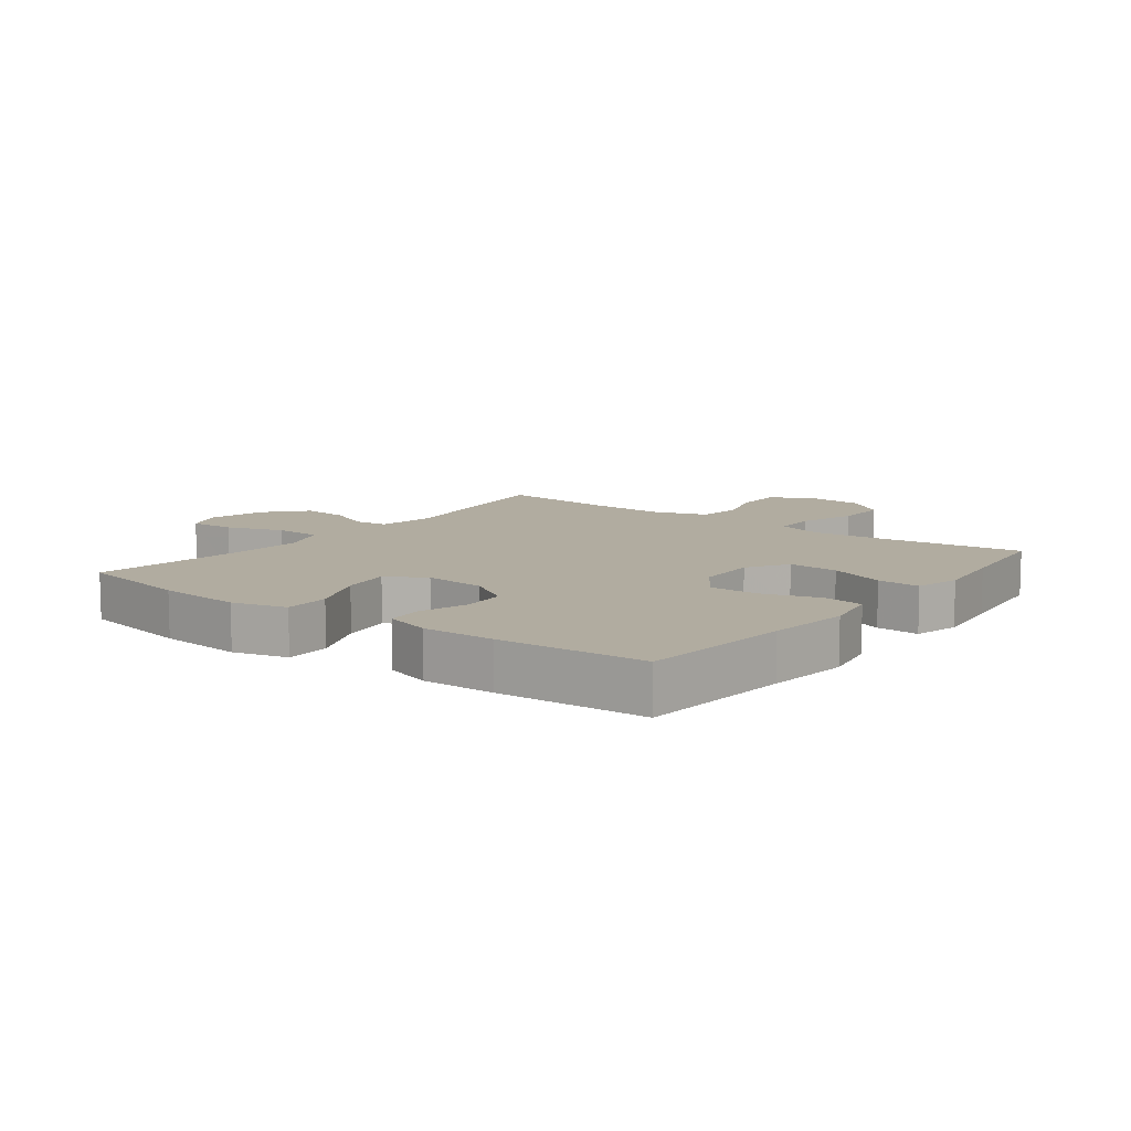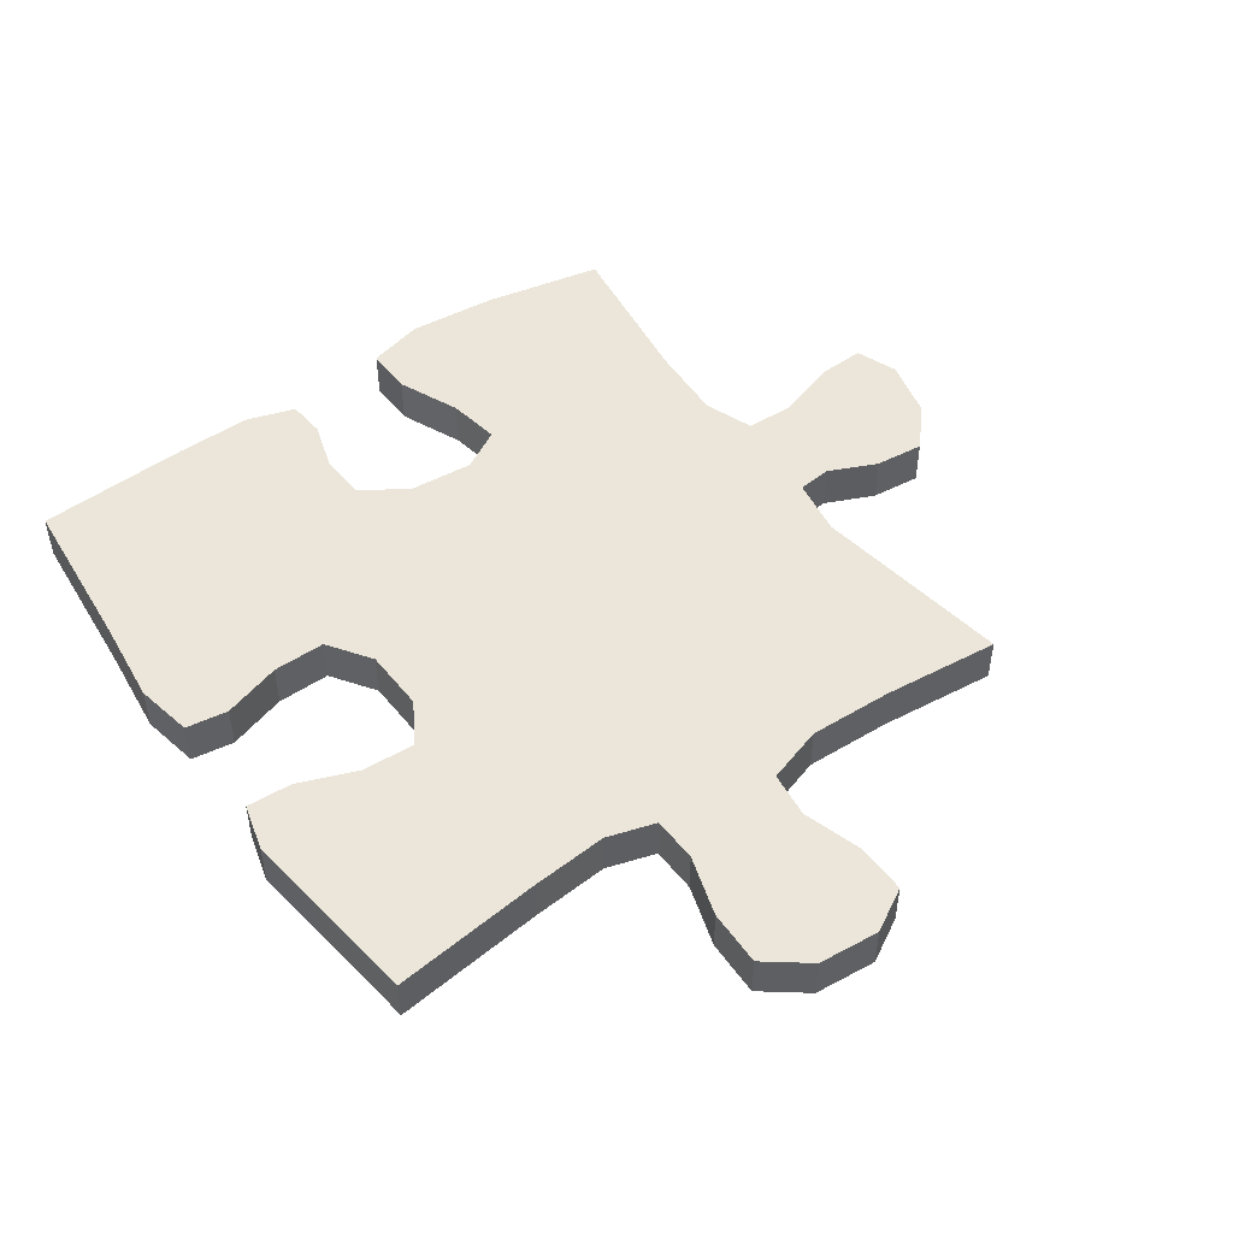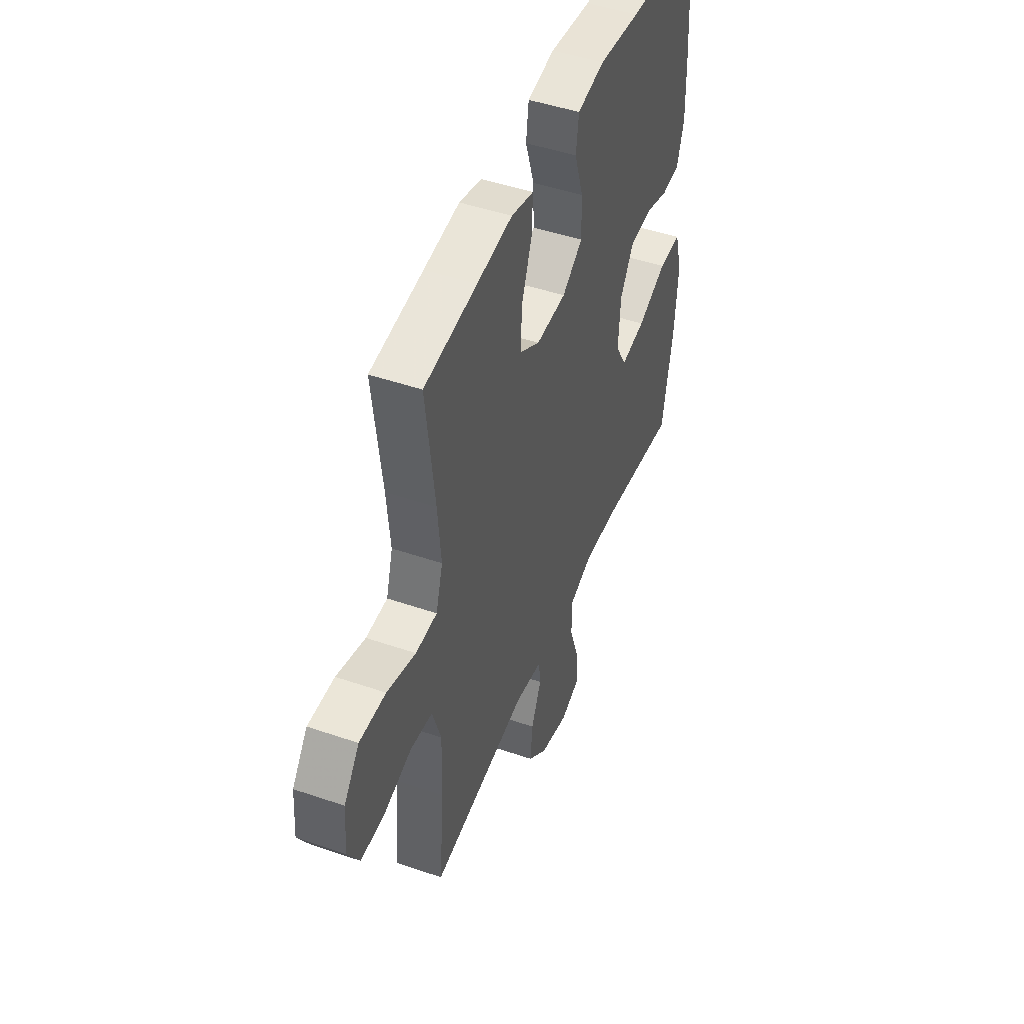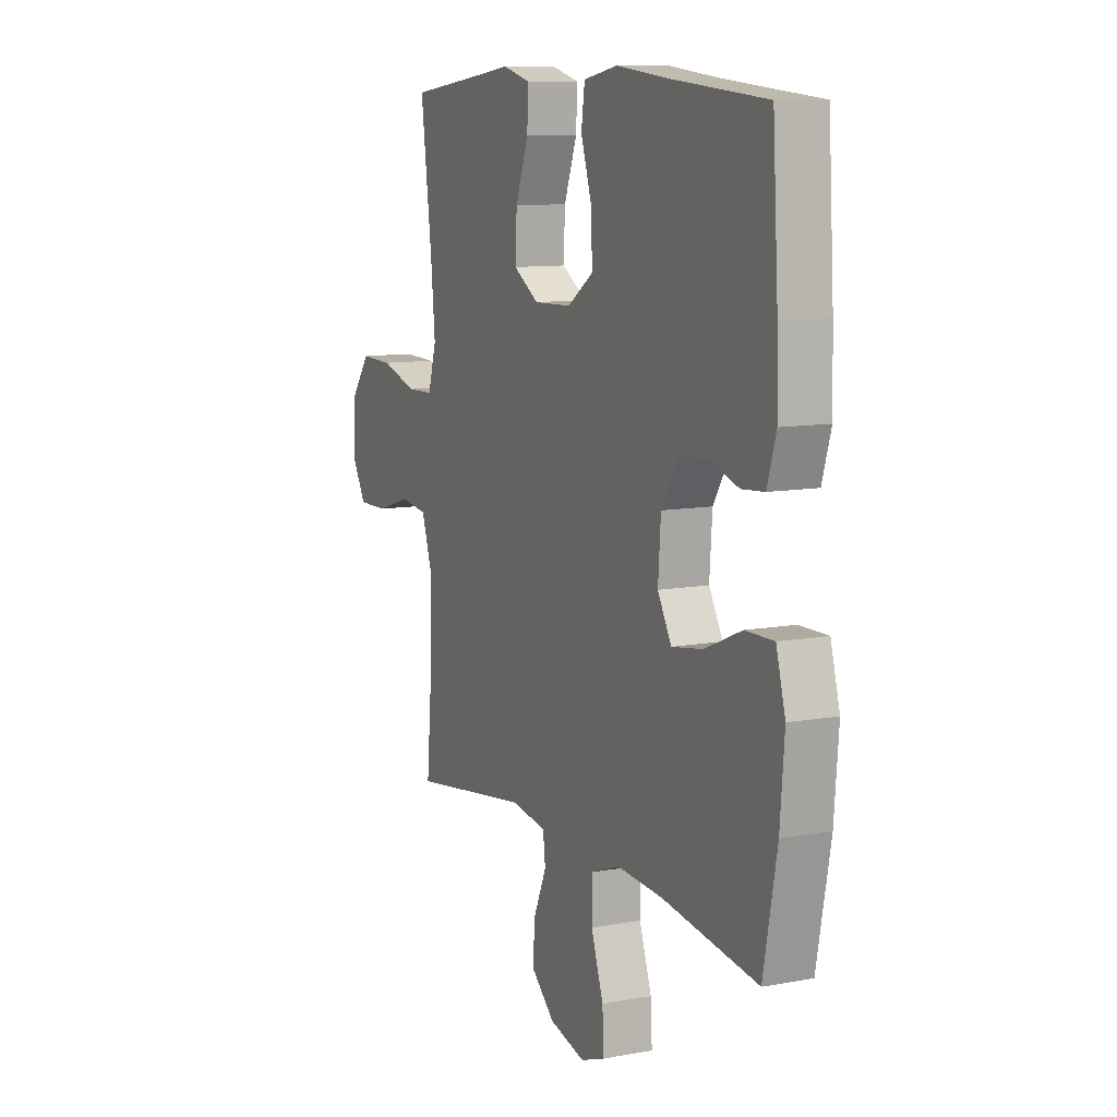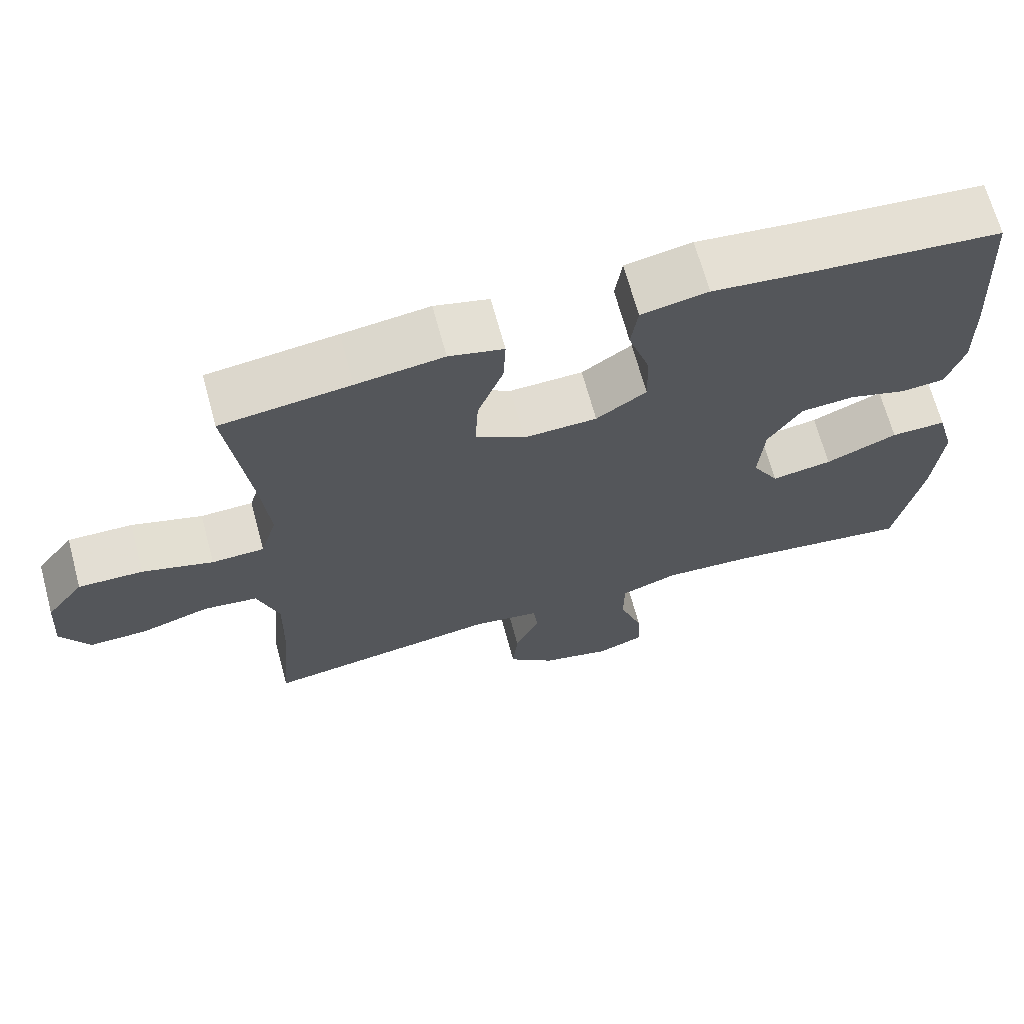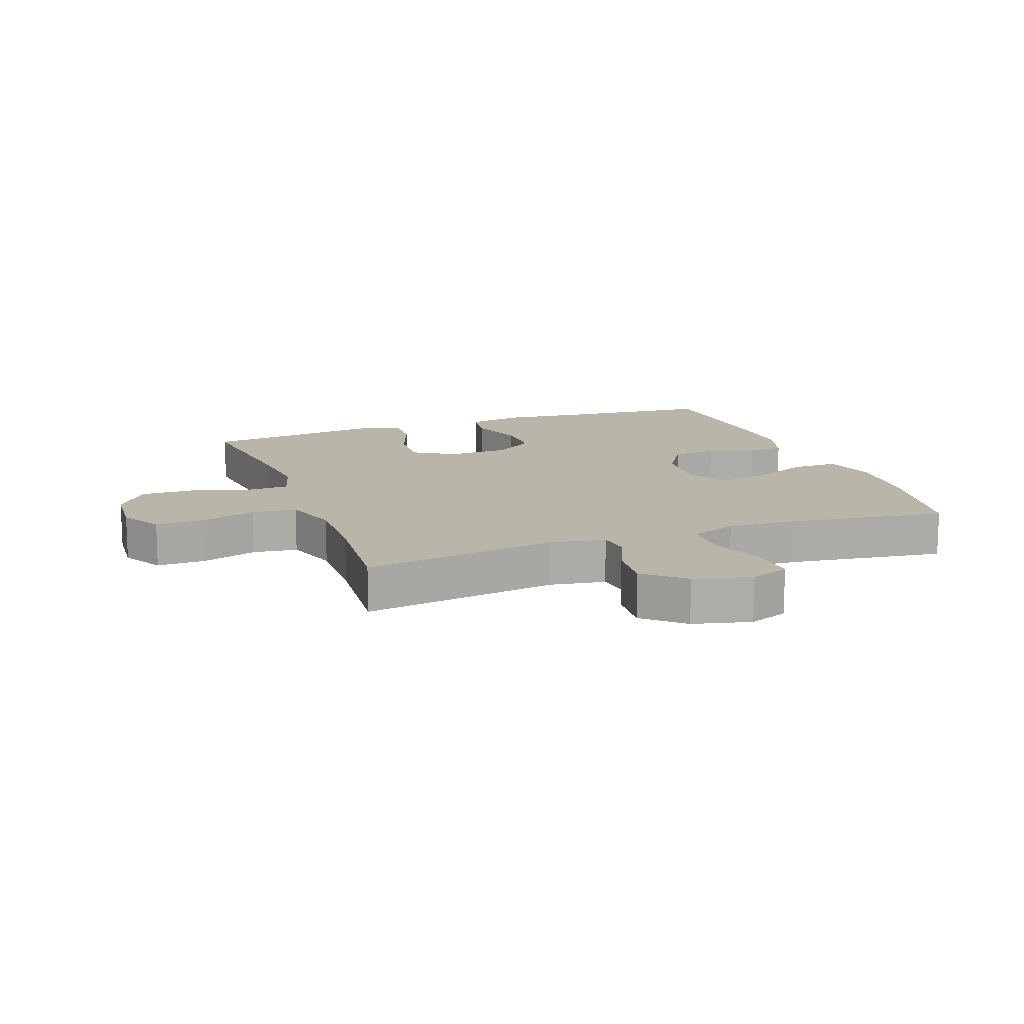
<metadata>
{"format":"obj","ext":"obj","renderer":"f3d","projection":"perspective","resolution":1024,"background":"white","views":[{"elev":10.1,"azim":-52.7,"up":"+Y"},{"elev":48.5,"azim":54.9,"up":"+Y"},{"elev":47.3,"azim":111.2,"up":"+Z"},{"elev":10.3,"azim":-115.1,"up":"+Z"},{"elev":68.1,"azim":164.8,"up":"+Z"},{"elev":13.7,"azim":159.8,"up":"+Y"}]}
</metadata>
<code>
v 0.5 0.07 0.5
v 0.471 0.07 0.269
v 0.46 0.07 0.152
v 0.482 0.07 0.077
v 0.552 0.07 0.075
v 0.646 0.07 0.104
v 0.732 0.07 0.106
v 0.782 0.07 0.04
v 0.789 0.07 -0.054
v 0.751 0.07 -0.12
v 0.673 0.07 -0.119
v 0.582 0.07 -0.091
v 0.51 0.07 -0.1
v 0.481 0.07 -0.188
v 0.484 0.07 -0.318
v 0.5 0.07 -0.5
v 0.185 0.07 -0.454
v 0.095 0.07 -0.469
v 0.089 0.07 -0.521
v 0.122 0.07 -0.596
v 0.129 0.07 -0.672
v 0.066 0.07 -0.728
v -0.027 0.07 -0.751
v -0.091 0.07 -0.727
v -0.087 0.07 -0.654
v -0.055 0.07 -0.561
v -0.056 0.07 -0.486
v -0.132 0.07 -0.458
v -0.251 0.07 -0.465
v -0.5 0.07 -0.5
v -0.535 0.07 -0.315
v -0.546 0.07 -0.179
v -0.522 0.07 -0.092
v -0.448 0.07 -0.093
v -0.352 0.07 -0.134
v -0.271 0.07 -0.147
v -0.235 0.07 -0.084
v -0.242 0.07 0.014
v -0.287 0.07 0.086
v -0.359 0.07 0.091
v -0.436 0.07 0.067
v -0.495 0.07 0.072
v -0.518 0.07 0.147
v -0.515 0.07 0.263
v -0.5 0.07 0.5
v -0.253 0.07 0.522
v -0.118 0.07 0.537
v -0.029 0.07 0.52
v -0.02 0.07 0.455
v -0.049 0.07 0.365
v -0.051 0.07 0.284
v 0.016 0.07 0.238
v 0.114 0.07 0.235
v 0.18 0.07 0.276
v 0.176 0.07 0.357
v 0.142 0.07 0.448
v 0.139 0.07 0.517
v 0.212 0.07 0.536
v 0.328 0.07 0.521
v 0.5 0 0.5
v 0.471 0 0.269
v 0.46 0 0.152
v 0.482 0 0.077
v 0.552 0 0.075
v 0.646 0 0.104
v 0.732 0 0.106
v 0.782 0 0.04
v 0.789 0 -0.054
v 0.751 0 -0.12
v 0.673 0 -0.119
v 0.582 0 -0.091
v 0.51 0 -0.1
v 0.481 0 -0.188
v 0.484 0 -0.318
v 0.5 0 -0.5
v 0.185 0 -0.454
v 0.095 0 -0.469
v 0.089 0 -0.521
v 0.122 0 -0.596
v 0.129 0 -0.672
v 0.066 0 -0.728
v -0.027 0 -0.751
v -0.091 0 -0.727
v -0.087 0 -0.654
v -0.055 0 -0.561
v -0.056 0 -0.486
v -0.132 0 -0.458
v -0.251 0 -0.465
v -0.5 0 -0.5
v -0.535 0 -0.315
v -0.546 0 -0.179
v -0.522 0 -0.092
v -0.448 0 -0.093
v -0.352 0 -0.134
v -0.271 0 -0.147
v -0.235 0 -0.084
v -0.242 0 0.014
v -0.287 0 0.086
v -0.359 0 0.091
v -0.436 0 0.067
v -0.495 0 0.072
v -0.518 0 0.147
v -0.515 0 0.263
v -0.5 0 0.5
v -0.253 0 0.522
v -0.118 0 0.537
v -0.029 0 0.52
v -0.02 0 0.455
v -0.049 0 0.365
v -0.051 0 0.284
v 0.016 0 0.238
v 0.114 0 0.235
v 0.18 0 0.276
v 0.176 0 0.357
v 0.142 0 0.448
v 0.139 0 0.517
v 0.212 0 0.536
v 0.328 0 0.521
f 57 58 59
f 56 57 59
f 55 56 59
f 59 1 2
f 55 59 2
f 54 55 2
f 53 54 2 3
f 52 53 3 4
f 48 49 50
f 47 48 50
f 46 47 50
f 46 50 51
f 45 46 51
f 44 45 51
f 43 44 51
f 42 43 51
f 41 42 51
f 40 41 51
f 39 40 51 52
f 33 34 35
f 32 33 35
f 31 32 35
f 30 31 35
f 29 30 35
f 28 29 35 36
f 27 28 36 37
f 24 25 26
f 23 24 26
f 22 23 26
f 21 22 26
f 20 21 26
f 19 20 26
f 18 19 26 27
f 27 37 38
f 18 27 38
f 17 18 38
f 10 11 12
f 9 10 12
f 8 9 12
f 7 8 12
f 6 7 12
f 5 6 12
f 4 5 12 13
f 52 4 13 14
f 38 39 52
f 17 38 52
f 16 17 52
f 15 16 52
f 14 15 52
f 118 117 116
f 118 116 115
f 118 115 114
f 61 60 118
f 61 118 114
f 61 114 113
f 62 61 113 112
f 63 62 112 111
f 109 108 107
f 109 107 106
f 109 106 105
f 110 109 105
f 110 105 104
f 110 104 103
f 110 103 102
f 110 102 101
f 110 101 100
f 110 100 99
f 111 110 99 98
f 94 93 92
f 94 92 91
f 94 91 90
f 94 90 89
f 94 89 88
f 95 94 88 87
f 96 95 87 86
f 85 84 83
f 85 83 82
f 85 82 81
f 85 81 80
f 85 80 79
f 85 79 78
f 86 85 78 77
f 97 96 86
f 97 86 77
f 97 77 76
f 71 70 69
f 71 69 68
f 71 68 67
f 71 67 66
f 71 66 65
f 71 65 64
f 72 71 64 63
f 73 72 63 111
f 111 98 97
f 111 97 76
f 111 76 75
f 111 75 74
f 111 74 73
f 1 60 61 2
f 2 61 62 3
f 3 62 63 4
f 4 63 64 5
f 5 64 65 6
f 6 65 66 7
f 7 66 67 8
f 8 67 68 9
f 9 68 69 10
f 10 69 70 11
f 11 70 71 12
f 12 71 72 13
f 13 72 73 14
f 14 73 74 15
f 15 74 75 16
f 16 75 76 17
f 17 76 77 18
f 18 77 78 19
f 19 78 79 20
f 20 79 80 21
f 21 80 81 22
f 22 81 82 23
f 23 82 83 24
f 24 83 84 25
f 25 84 85 26
f 26 85 86 27
f 27 86 87 28
f 28 87 88 29
f 29 88 89 30
f 30 89 90 31
f 31 90 91 32
f 32 91 92 33
f 33 92 93 34
f 34 93 94 35
f 35 94 95 36
f 36 95 96 37
f 37 96 97 38
f 38 97 98 39
f 39 98 99 40
f 40 99 100 41
f 41 100 101 42
f 42 101 102 43
f 43 102 103 44
f 44 103 104 45
f 45 104 105 46
f 46 105 106 47
f 47 106 107 48
f 48 107 108 49
f 49 108 109 50
f 50 109 110 51
f 51 110 111 52
f 52 111 112 53
f 53 112 113 54
f 54 113 114 55
f 55 114 115 56
f 56 115 116 57
f 57 116 117 58
f 58 117 118 59
f 59 118 60 1

</code>
